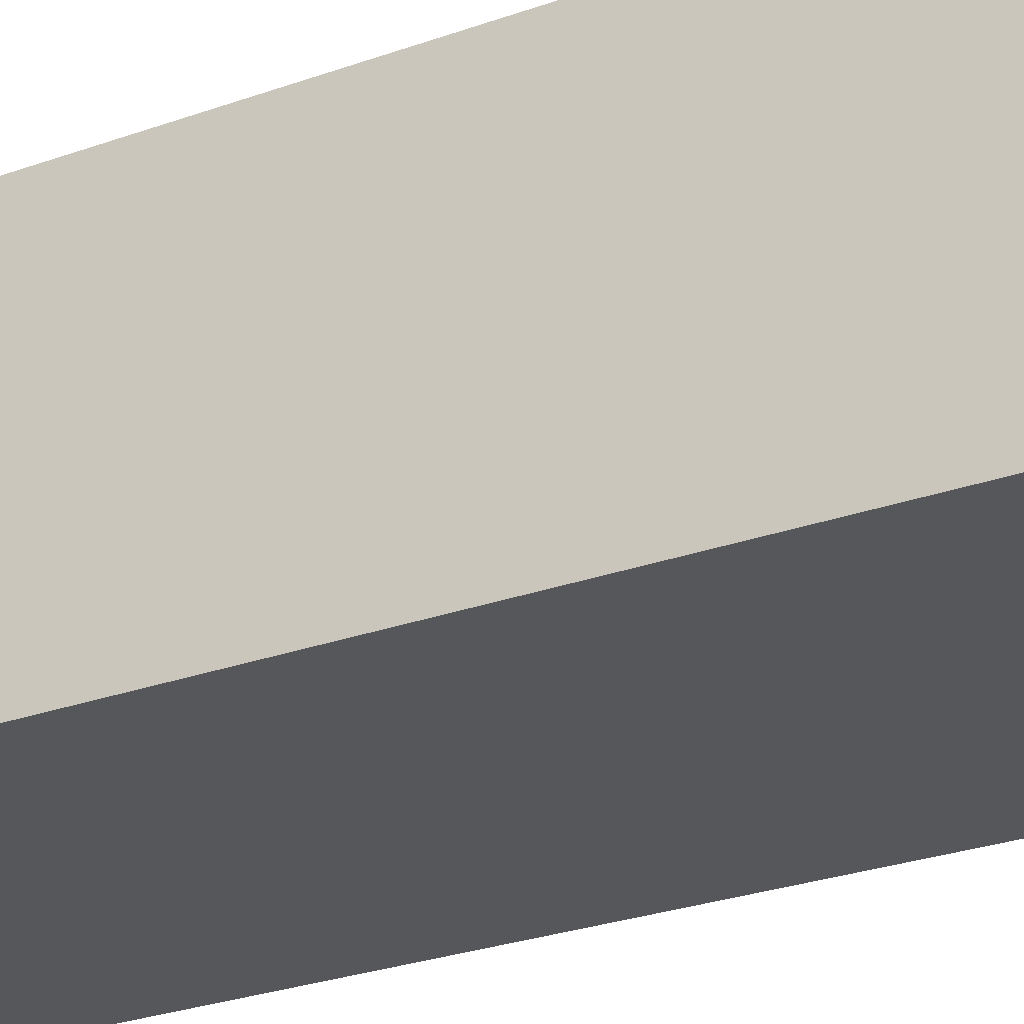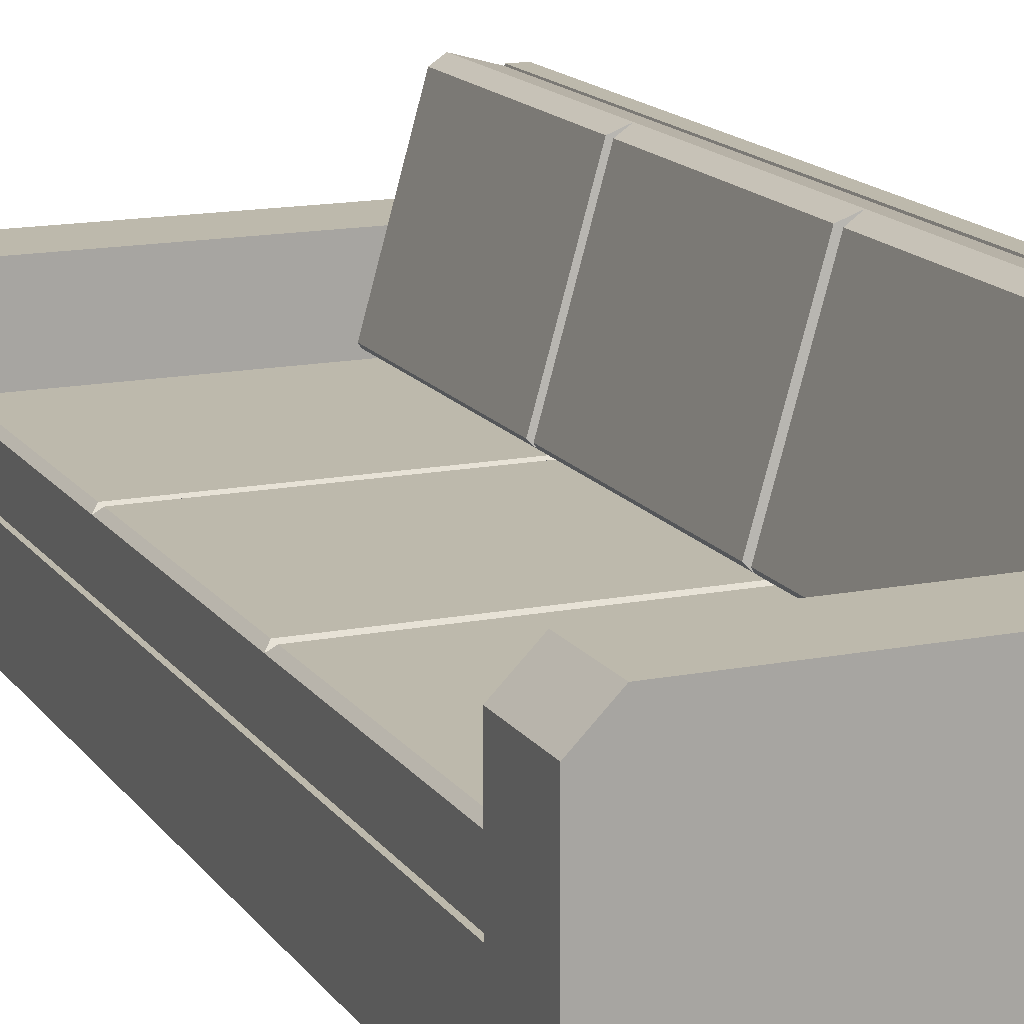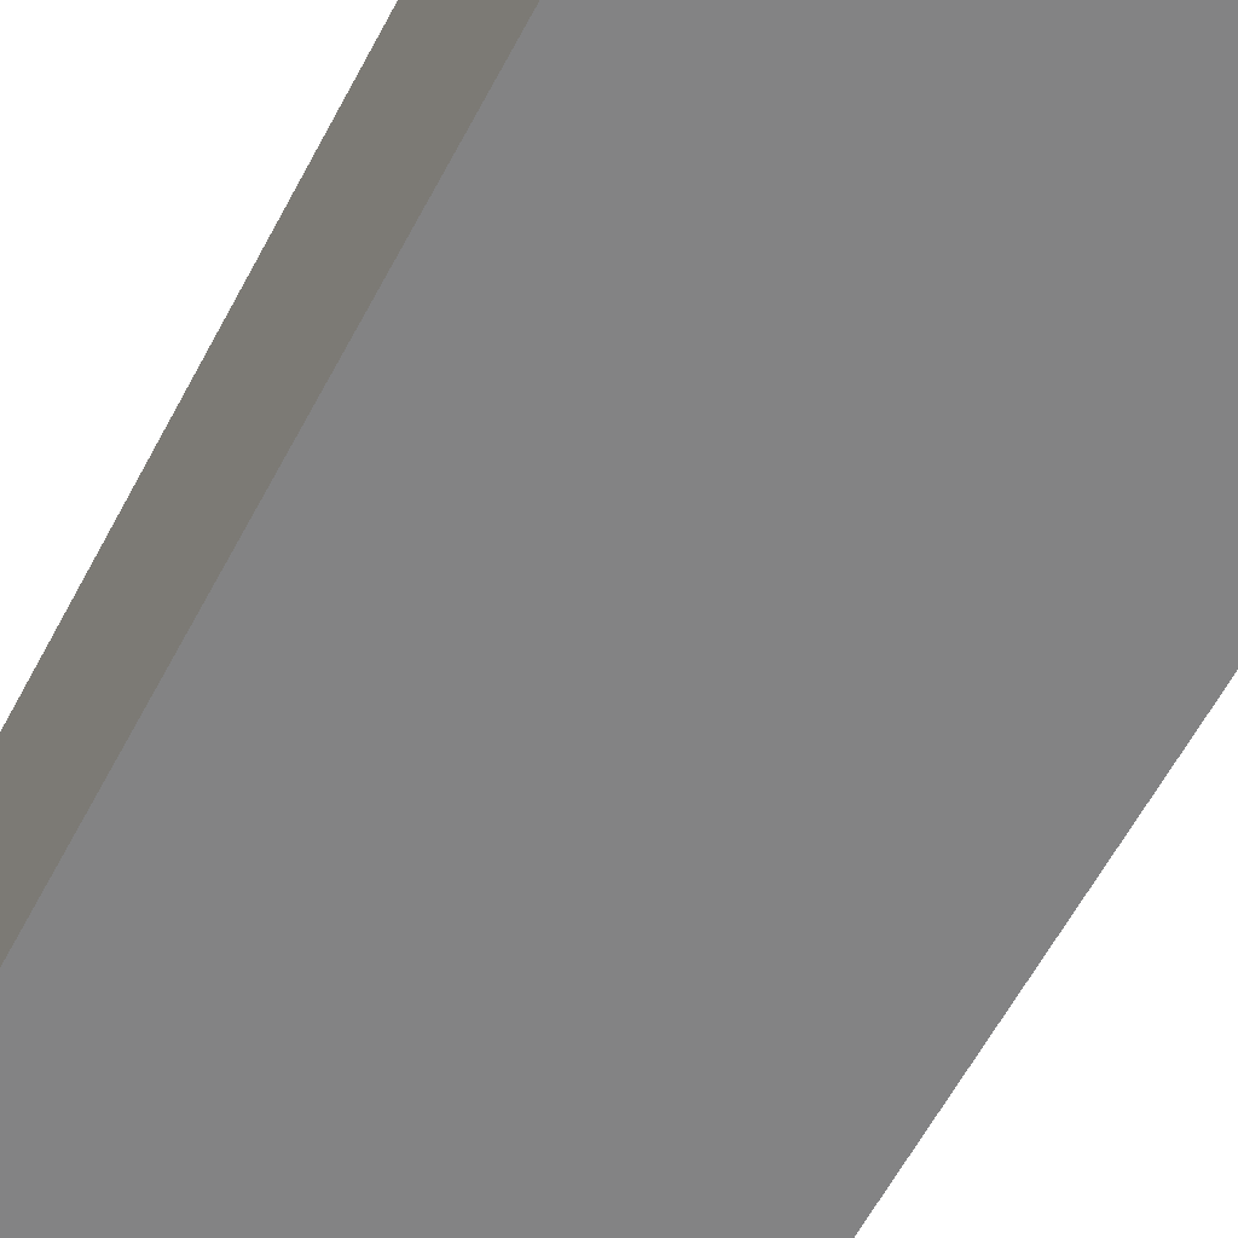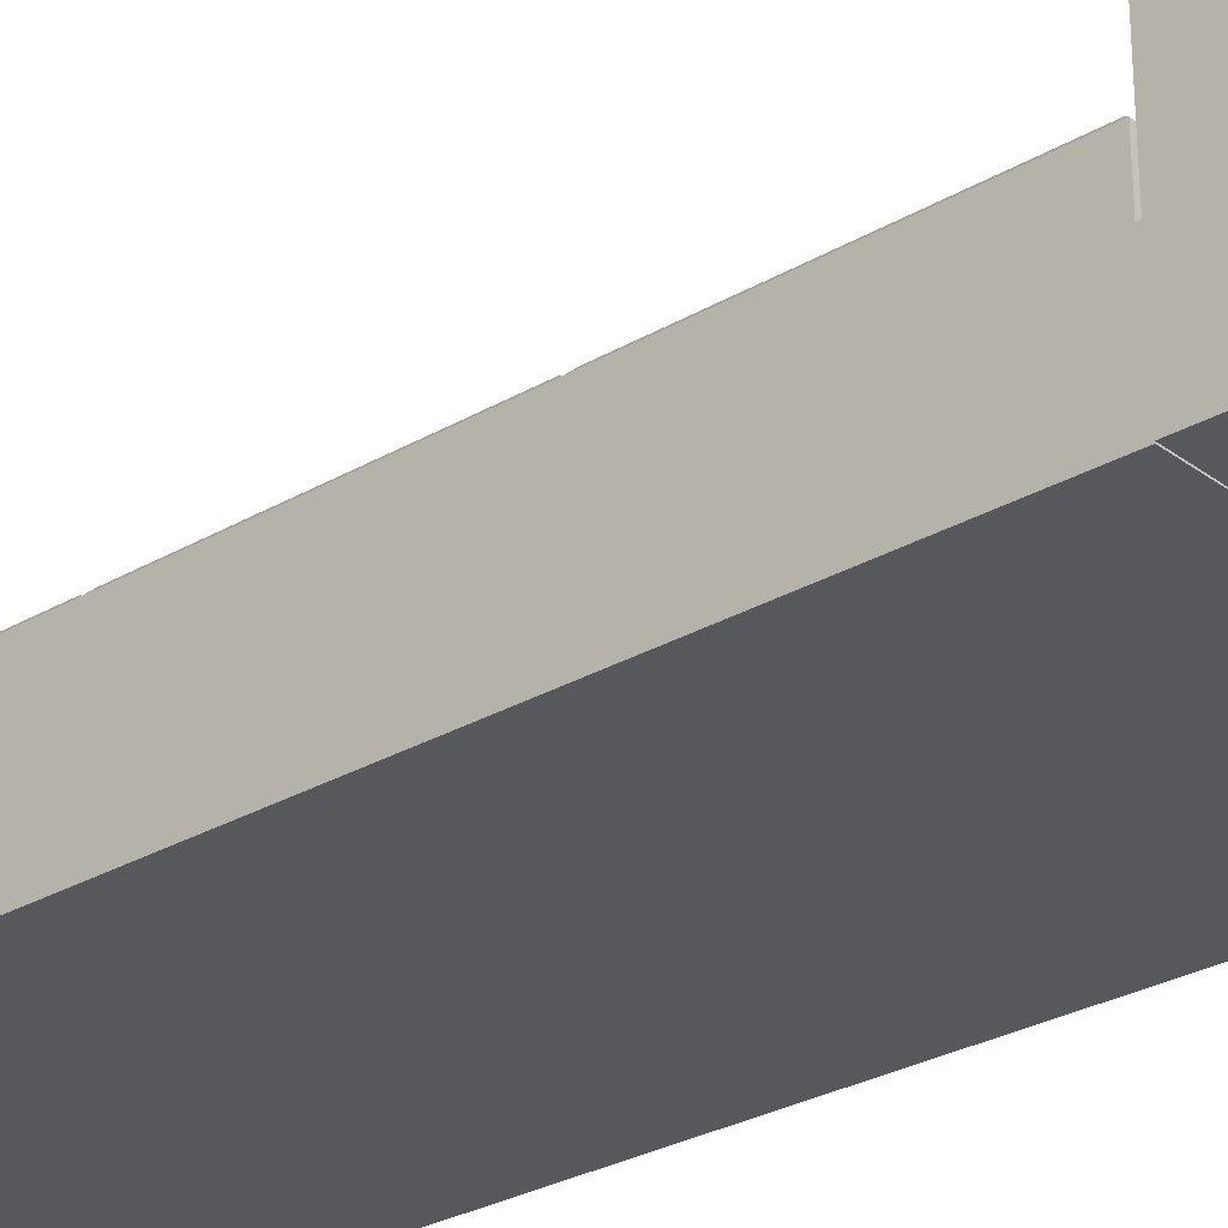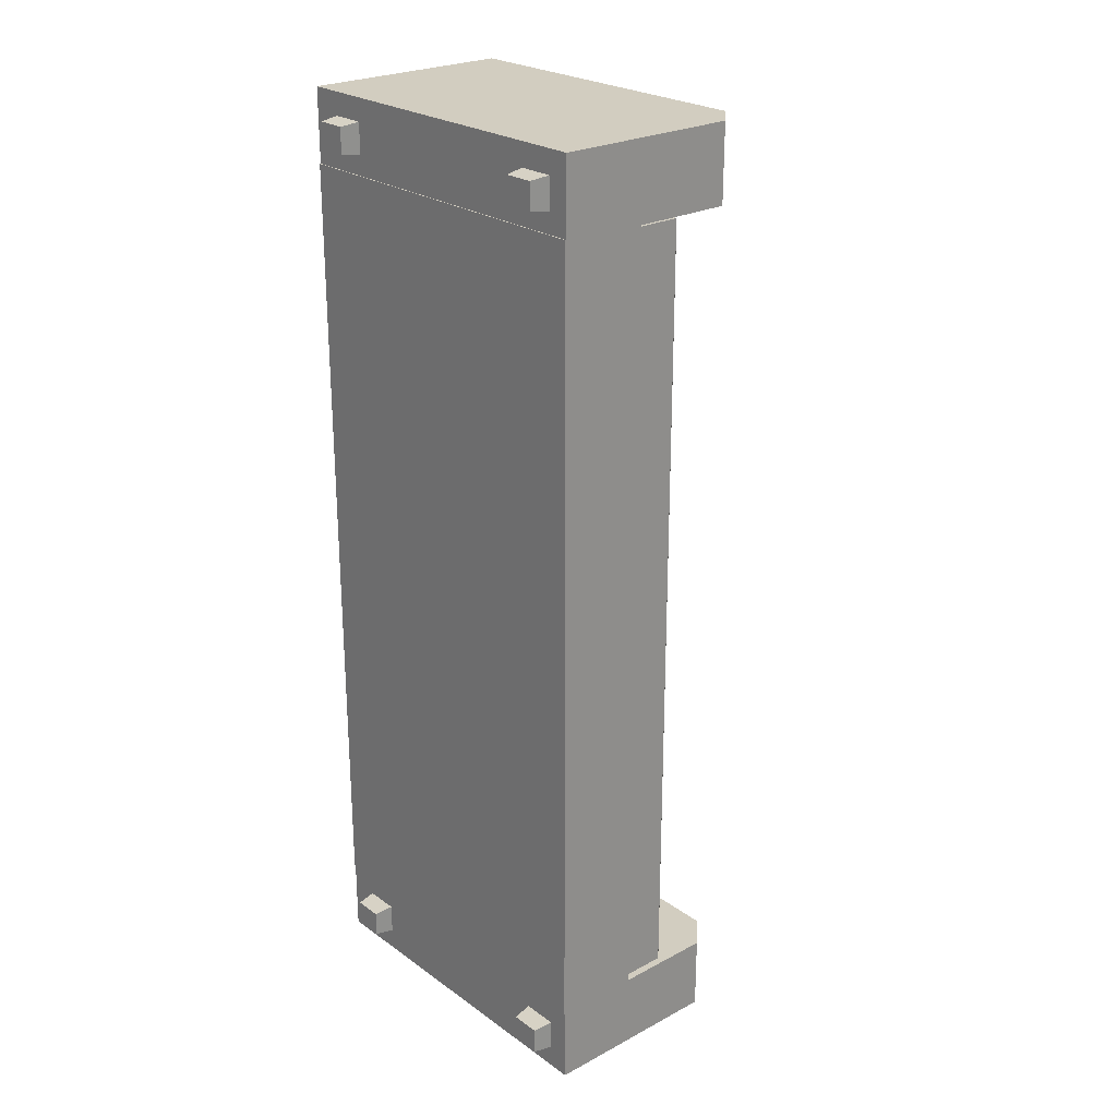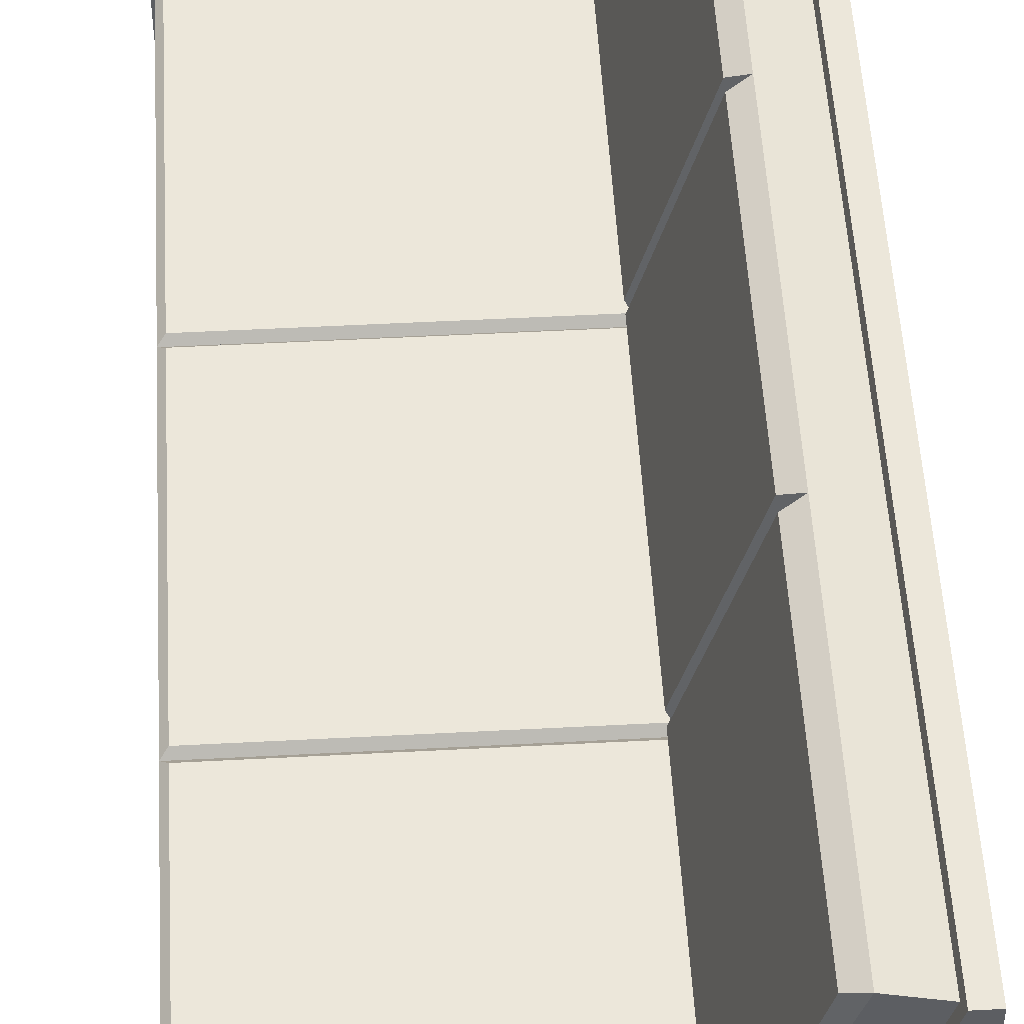
<metadata>
{"format":"obj","ext":"obj","renderer":"f3d","projection":"perspective","resolution":1024,"background":"white","views":[{"elev":-27.3,"azim":-60.9,"up":"+Y"},{"elev":15.0,"azim":157.2,"up":"+Y"},{"elev":-61.2,"azim":-27.9,"up":"+Y"},{"elev":-28.0,"azim":131.6,"up":"+Y"},{"elev":24.6,"azim":49.0,"up":"+Z"},{"elev":51.2,"azim":176.7,"up":"+Y"}]}
</metadata>
<code>
o couch_Cube.029
v 4.731 3.113 11.56
v -2.973 3.113 11.56
v 4.731 3.113 3.852
v -2.973 3.113 3.852
v 4.731 3.113 3.852
v -2.973 3.113 3.852
v 4.731 3.113 -3.852
v -2.973 3.113 -3.852
v 4.731 3.113 -3.852
v -2.973 3.113 -3.852
v 4.731 3.113 -11.56
v -2.973 3.113 -11.56
v 4.584 4.542 11.41
v 4.731 4.396 11.56
v -2.826 4.542 11.41
v -2.973 4.396 11.56
v 4.584 4.542 3.998
v 4.731 4.396 3.852
v -2.826 4.542 3.998
v -2.973 4.396 3.852
v 4.584 4.542 3.705
v 4.731 4.396 3.852
v -2.826 4.542 3.705
v -2.973 4.396 3.852
v 4.584 4.542 -3.705
v 4.731 4.396 -3.852
v -2.826 4.542 -3.705
v -2.973 4.396 -3.852
v 4.584 4.542 -3.998
v 4.731 4.396 -3.852
v -2.826 4.542 -3.998
v -2.973 4.396 -3.852
v 4.584 4.542 -11.41
v 4.731 4.396 -11.56
v -2.826 4.542 -11.41
v -2.973 4.396 -11.56
v -3.732 4.361 11.56
v -5.17 9.443 11.56
v -3.732 4.361 3.852
v -5.17 9.443 3.852
v -3.732 4.361 3.852
v -5.17 9.443 3.852
v -3.732 4.361 -3.852
v -5.17 9.443 -3.852
v -3.732 4.361 -3.852
v -5.17 9.443 -3.852
v -3.732 4.361 -11.56
v -5.17 9.443 -11.56
v -2.384 4.847 11.41
v -2.498 4.711 11.56
v -3.711 9.539 11.41
v -4.114 9.742 11.56
v -2.384 4.847 3.998
v -2.498 4.711 3.852
v -3.711 9.539 3.998
v -4.114 9.742 3.852
v -2.384 4.847 3.705
v -2.498 4.711 3.852
v -3.711 9.539 3.705
v -4.114 9.742 3.852
v -2.384 4.847 -3.705
v -2.498 4.711 -3.852
v -3.711 9.539 -3.705
v -4.114 9.742 -3.852
v -2.384 4.847 -3.998
v -2.498 4.711 -3.852
v -3.711 9.539 -3.998
v -4.114 9.742 -3.852
v -2.384 4.847 -11.41
v -2.498 4.711 -11.56
v -3.711 9.539 -11.41
v -4.114 9.742 -11.56
v -3.81 4.378 11.69
v -5.248 9.46 11.69
v -3.81 4.378 -11.69
v -5.248 9.46 -11.69
v -5.71 9.46 11.69
v -5.71 4.378 11.69
v -5.71 9.46 -11.69
v -5.71 4.378 -11.69
v -3.81 3.076 11.69
v -3.81 3.076 -11.69
v -5.71 3.076 11.69
v -5.71 3.076 -11.69
v -3.81 0.5167 11.69
v -3.81 0.5167 -11.69
v -5.71 0.5167 11.69
v -5.71 0.5167 -11.69
v 4.813 3.076 11.69
v 4.813 3.076 -11.69
v 4.813 0.5167 11.69
v 4.813 0.5167 -11.69
v 4.813 0.5473 13.86
v -5.71 6.809 -11.69
v -5.71 0.5473 -11.69
v 4.813 0.5473 -11.69
v -5.71 6.809 -13.93
v -5.71 0.5473 13.86
v -5.71 0.5473 -13.93
v -5.71 6.809 13.86
v 4.813 0.5473 -13.93
v -5.71 6.809 11.62
v -5.71 0.5473 11.62
v 4.813 0.5473 11.62
v 4.094 -0.02248 13.12
v 4.216 0.8769 13.23
v 3.214 -0.02248 13.12
v 3.091 0.8769 13.23
v 3.091 0.8769 12.25
v 3.214 -0.02248 12.36
v 4.094 -0.02248 12.36
v 4.216 0.8769 12.25
v 4.094 -0.02248 -12.42
v 4.216 0.8769 -12.32
v 3.214 -0.02248 -12.42
v 3.091 0.8769 -12.32
v 3.091 0.8769 -13.29
v 3.214 -0.02248 -13.19
v 4.094 -0.02248 -13.19
v 4.216 0.8769 -13.29
v -3.851 -0.02248 13.12
v -3.728 0.8769 13.23
v -4.73 -0.02248 13.12
v -4.853 0.8769 13.23
v -4.853 0.8769 12.25
v -4.73 -0.02248 12.36
v -3.851 -0.02248 12.36
v -3.728 0.8769 12.25
v -3.851 -0.02248 -12.42
v -3.728 0.8769 -12.32
v -4.73 -0.02248 -12.42
v -4.853 0.8769 -12.32
v -4.853 0.8769 -13.29
v -4.73 -0.02248 -13.19
v -3.851 -0.02248 -13.19
v -3.728 0.8769 -13.29
v 4.813 5.986 13.86
v 3.991 6.809 13.86
v 4.813 5.986 -11.69
v 3.991 6.809 -11.69
v 3.991 6.809 -13.93
v 4.813 5.986 -13.93
v 3.991 6.809 11.62
v 4.813 5.986 11.62
f 19 15 13 17
f 4 20 18 3
f 7 26 22 5
f 1 14 16 2
f 2 4 3 1
f 2 16 20 4
f 27 23 21 25
f 8 28 26 7
f 11 34 30 9
f 5 22 24 6
f 6 8 7 5
f 6 24 28 8
f 35 31 29 33
f 12 36 34 11
f 9 30 32 10
f 10 12 11 9
f 10 32 36 12
f 13 15 16 14
f 15 19 20 16
f 19 17 18 20
f 17 13 14 18
f 21 23 24 22
f 23 27 28 24
f 27 25 26 28
f 25 21 22 26
f 29 31 32 30
f 31 35 36 32
f 35 33 34 36
f 33 29 30 34
f 3 18 14 1
f 55 51 49 53
f 40 56 54 39
f 43 62 58 41
f 37 50 52 38
f 38 40 39 37
f 38 52 56 40
f 63 59 57 61
f 44 64 62 43
f 47 70 66 45
f 41 58 60 42
f 42 44 43 41
f 42 60 64 44
f 71 67 65 69
f 48 72 70 47
f 45 66 68 46
f 46 48 47 45
f 46 68 72 48
f 49 51 52 50
f 51 55 56 52
f 55 53 54 56
f 53 49 50 54
f 57 59 60 58
f 59 63 64 60
f 63 61 62 64
f 61 57 58 62
f 65 67 68 66
f 67 71 72 68
f 71 69 70 72
f 69 65 66 70
f 39 54 50 37
f 74 73 75 76
f 77 79 80 78
f 75 73 81 82
f 74 76 79 77
f 76 75 80 79
f 73 74 77 78
f 81 83 87 85
f 73 78 83 81
f 80 75 82 84
f 78 80 84 83
f 86 85 87 88
f 81 85 91 89
f 84 82 86 88
f 83 84 88 87
f 90 89 91 92
f 82 81 89 90
f 86 82 90 92
f 85 86 92 91
f 102 143 144 104 103
f 96 95 99 101
f 104 144 137 93
f 95 94 97 99
f 100 138 143 102
f 95 96 139 140 94
f 98 100 102 103
f 93 98 103 104
f 94 140 141 97
f 97 141 142 101 99
f 101 142 139 96
f 139 142 141 140
f 137 144 143 138
f 98 93 137 138 100
f 107 105 106 108
f 111 112 106 105
f 109 112 111 110
f 107 108 109 110
f 105 107 110 111
f 108 106 112 109
f 115 113 114 116
f 119 120 114 113
f 117 120 119 118
f 115 116 117 118
f 113 115 118 119
f 116 114 120 117
f 123 121 122 124
f 127 128 122 121
f 125 128 127 126
f 123 124 125 126
f 121 123 126 127
f 124 122 128 125
f 131 129 130 132
f 135 136 130 129
f 133 136 135 134
f 131 132 133 134
f 129 131 134 135
f 132 130 136 133

</code>
